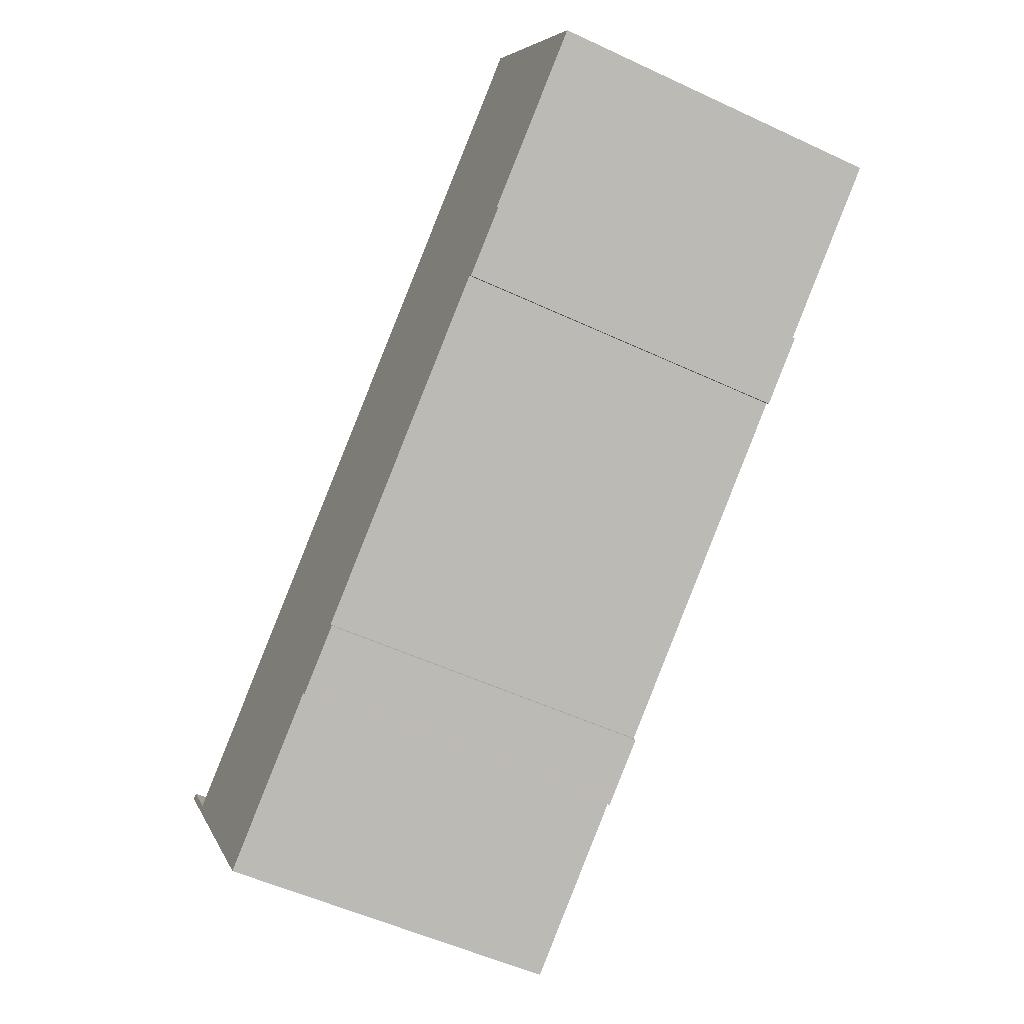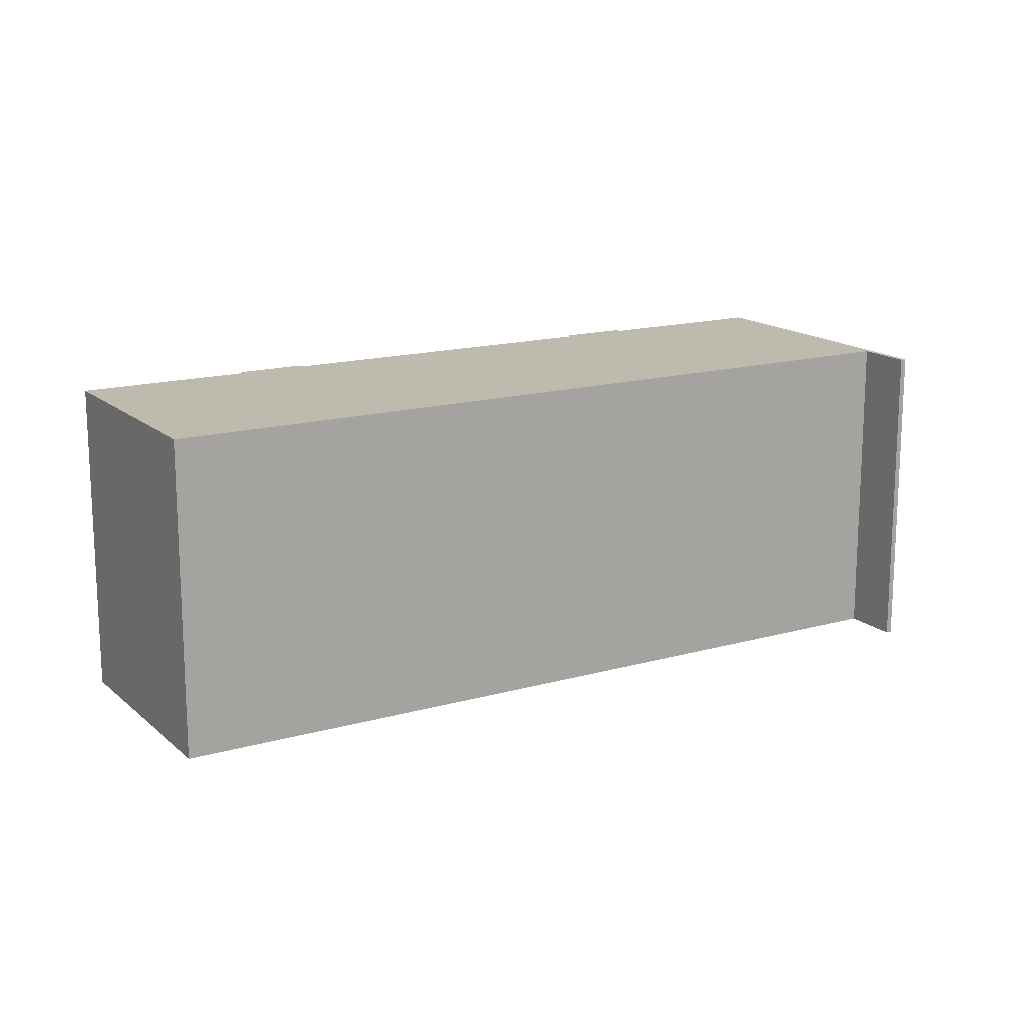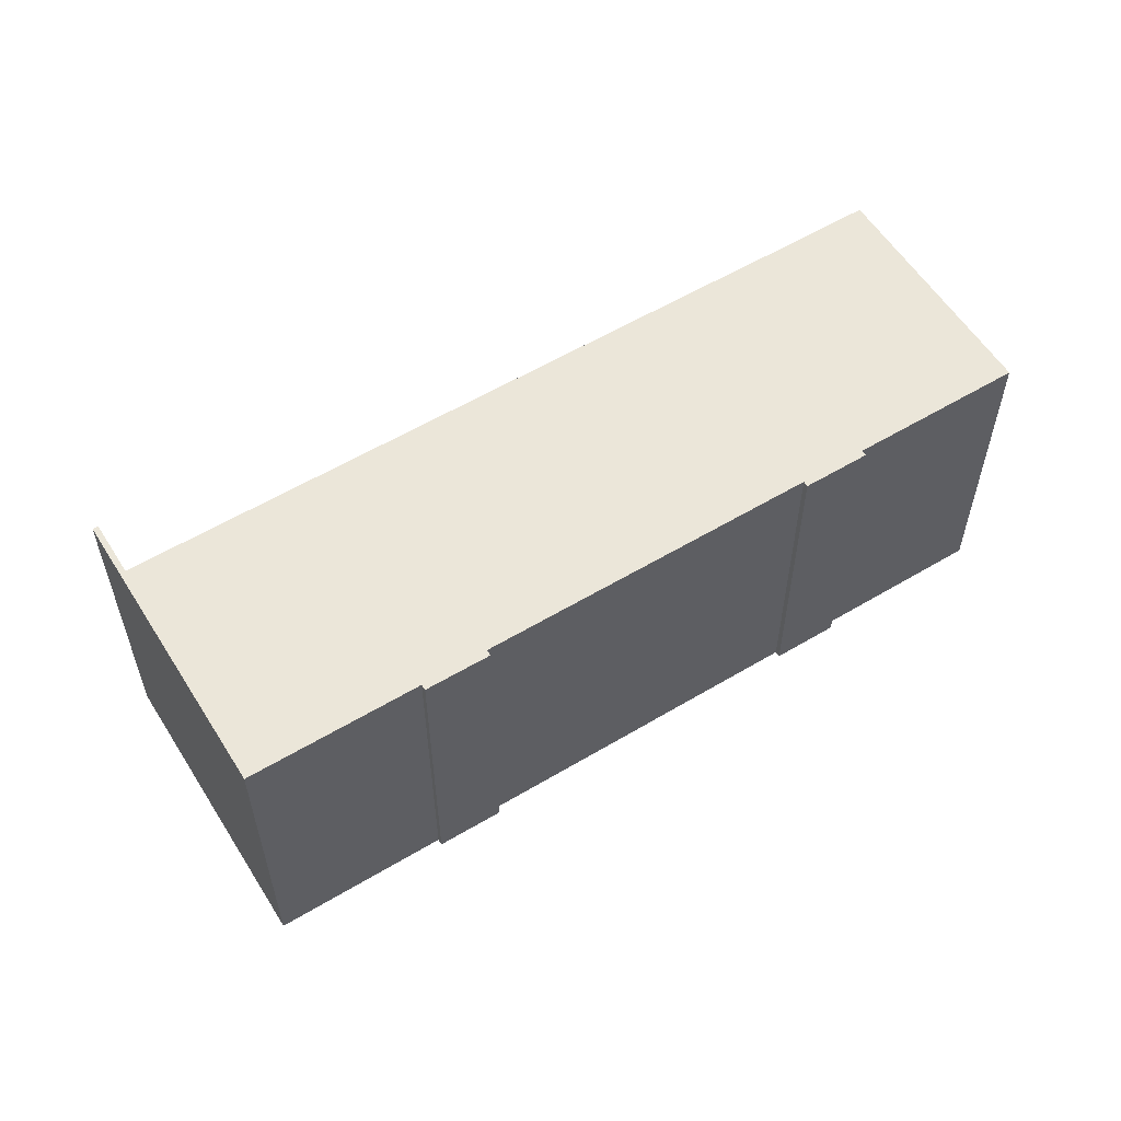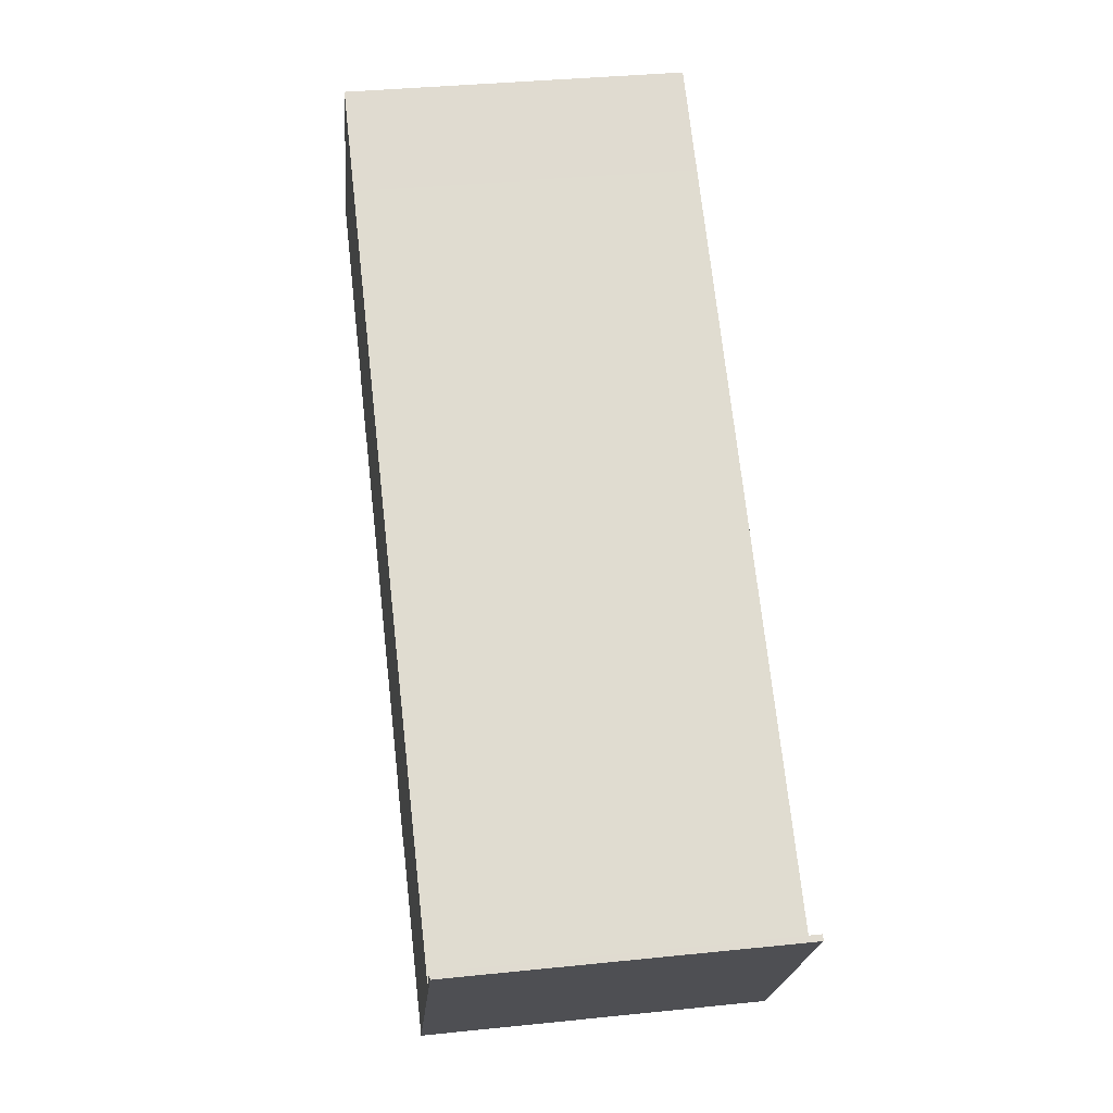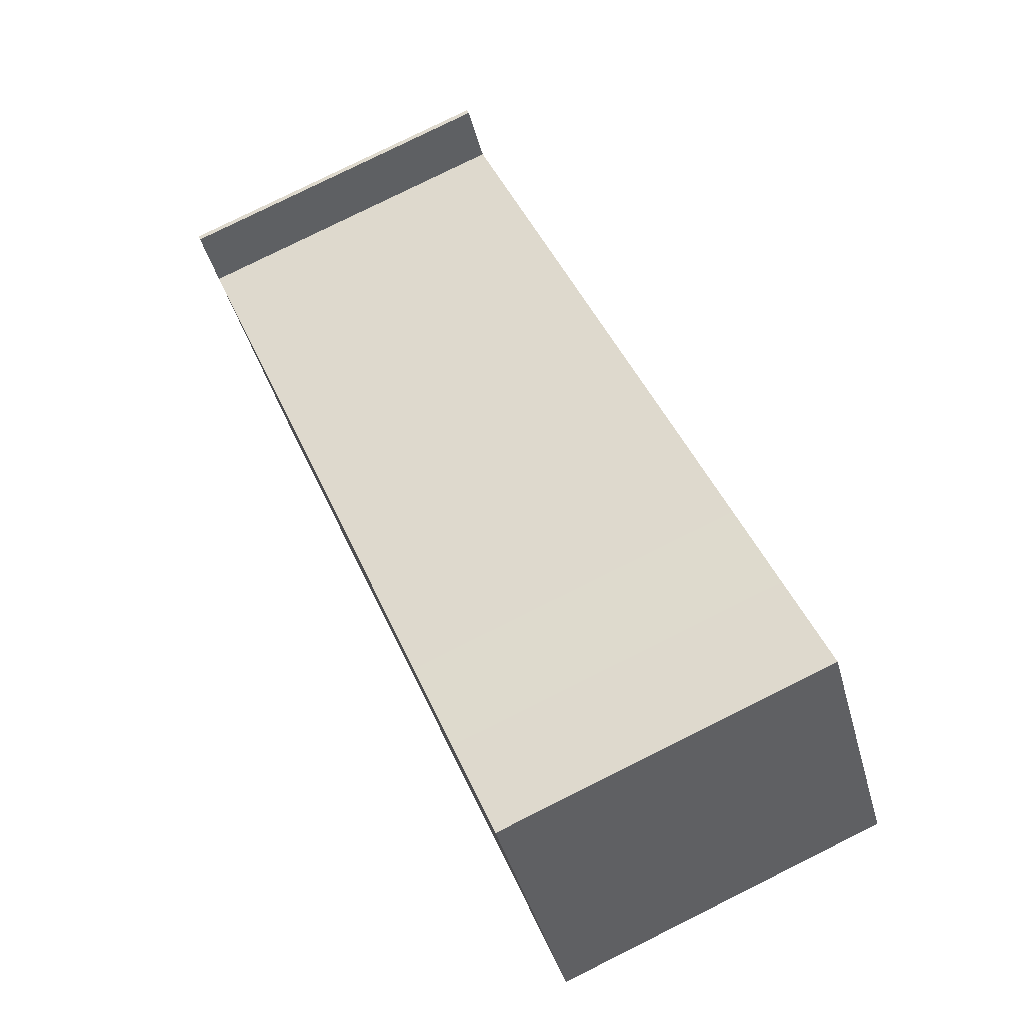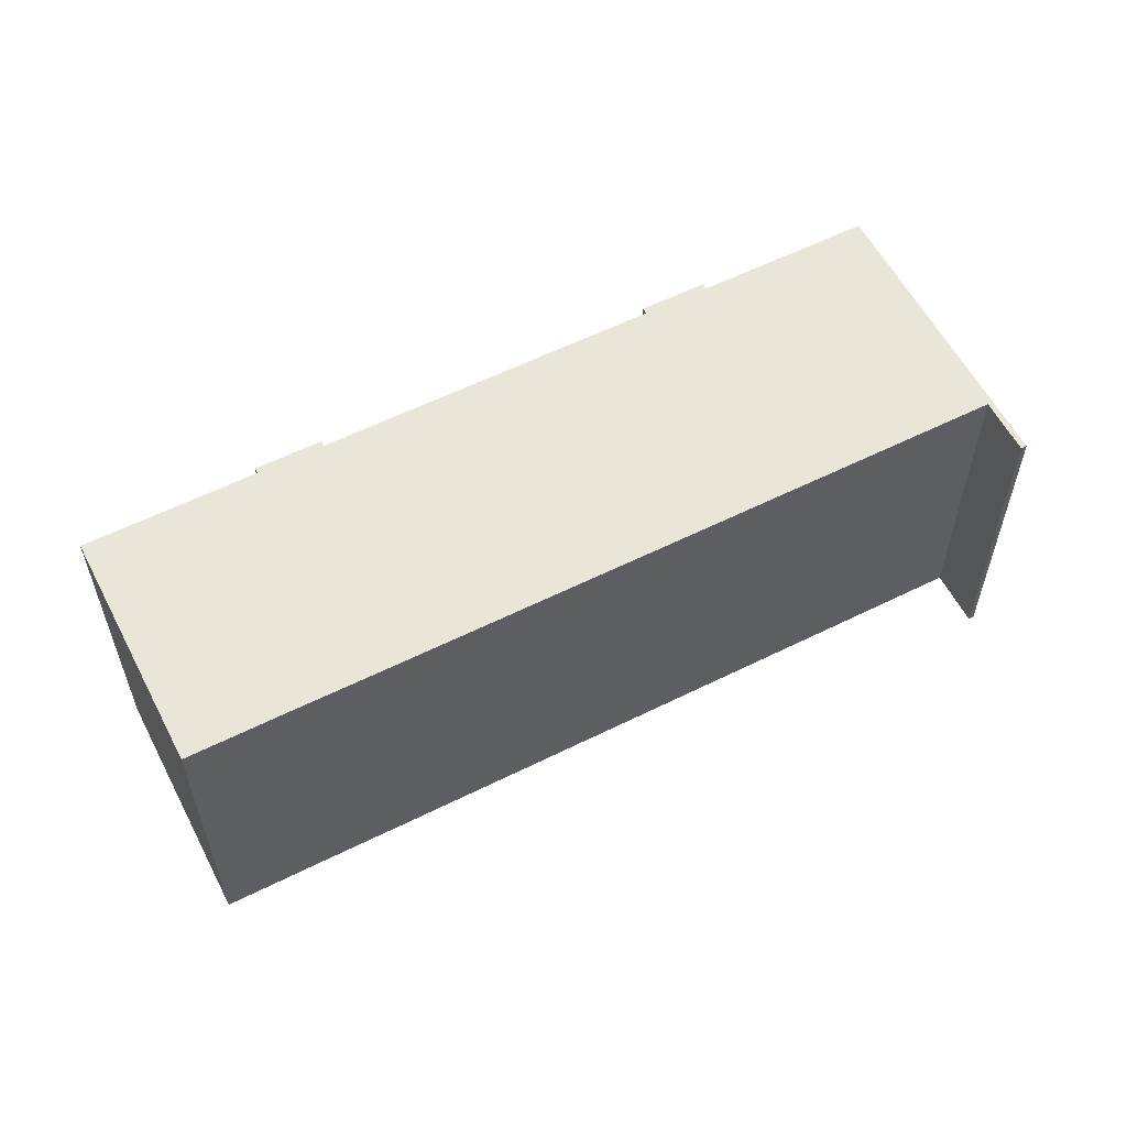
<metadata>
{"format":"obj","ext":"obj","renderer":"f3d","projection":"perspective","resolution":1024,"background":"white","views":[{"elev":-52.8,"azim":-116.7,"up":"+Z"},{"elev":15.7,"azim":4.0,"up":"+Y"},{"elev":57.4,"azim":-177.2,"up":"+Y"},{"elev":36.1,"azim":82.3,"up":"+Z"},{"elev":79.6,"azim":-116.4,"up":"+Z"},{"elev":58.2,"azim":7.4,"up":"+Y"}]}
</metadata>
<code>
v  36.93 13.74 -9.542
v  36.12 6.563e-16 -10.72
v  36.93 5.842e-16 -9.541
v  36.12 13.74 -10.72
v  37.14 5.929e-16 -9.683
v  37.14 13.74 -9.684
v  31.09 1.129e-15 -18.44
v  31.09 13.74 -18.44
v  29.66 1.256e-15 -20.51
v  29.66 13.74 -20.51
v  23.39 13.74 -16.17
v  23.39 9.901e-16 -16.17
v  23.24 1.003e-15 -16.38
v  23.24 13.74 -16.38
v  22.82 13.74 -16.09
v  22.82 9.855e-16 -16.09
v  20.84 13.74 -14.74
v  20.84 9.023e-16 -14.74
v  20.99 13.74 -14.51
v  20.99 8.887e-16 -14.51
v  8.676 13.74 -6
v  8.676 3.673e-16 -5.999
v  8.534 3.799e-16 -6.205
v  8.534 13.74 -6.205
v  6.937 13.74 -5.101
v  6.937 3.123e-16 -5.101
v  6.131 13.74 -4.543
v  6.13 2.782e-16 -4.543
v  6.273 13.74 -4.338
v  6.272 2.656e-16 -4.337
v  0.0002927 13.74 -0.0004354
v  0 0 0
v  3.008 13.74 4.344
v  3.007 -2.66e-16 4.344
v  4.519 13.74 6.528
v  4.518 -3.998e-16 6.529
v  6.053 13.74 8.745
v  6.053 -5.355e-16 8.746
v  9.718 -3.799e-16 6.204
v  9.719 13.74 6.203
v  13.19 -2.338e-16 3.819
v  13.19 13.74 3.818
v  17.41 -5.531e-17 0.9033
v  17.41 13.74 0.9029
v  24.49 2.443e-16 -3.989
v  24.49 13.74 -3.99
v  28.39 4.092e-16 -6.683
v  28.39 13.74 -6.683
v  35.51 7.102e-16 -11.6
v  35.51 13.74 -11.6
g defaultobject
f 1 2 3
f 2 1 4
f 5 1 3
f 1 5 6
f 7 6 5
f 6 7 8
f 9 8 7
f 8 9 10
f 11 9 12
f 9 11 10
f 13 11 12
f 11 13 14
f 15 13 16
f 13 15 14
f 17 16 18
f 16 17 15
f 19 18 20
f 18 19 17
f 21 20 22
f 20 21 19
f 23 21 22
f 21 23 24
f 25 23 26
f 23 25 24
f 27 26 28
f 26 27 25
f 29 28 30
f 28 29 27
f 31 30 32
f 30 31 29
f 33 32 34
f 32 33 31
f 35 34 36
f 34 35 33
f 37 36 38
f 36 37 35
f 39 37 38
f 37 39 40
f 41 40 39
f 40 41 42
f 43 42 41
f 42 43 44
f 45 44 43
f 44 45 46
f 47 46 45
f 46 47 48
f 49 48 47
f 48 49 50
f 4 49 2
f 49 4 50
f 23 22 26
f 13 12 16
f 36 39 38
f 39 36 34
f 39 34 32
f 39 32 30
f 39 30 41
f 41 30 43
f 43 30 28
f 43 28 26
f 43 26 22
f 43 22 20
f 43 20 45
f 45 20 47
f 47 20 49
f 49 20 18
f 49 18 16
f 49 16 12
f 49 12 9
f 49 9 7
f 2 5 3
f 5 2 7
f 7 2 49
f 33 29 31
f 29 33 35
f 29 35 37
f 29 37 40
f 29 40 25
f 25 40 24
f 24 40 42
f 24 42 21
f 21 42 19
f 19 42 44
f 19 44 46
f 19 15 17
f 15 19 46
f 15 46 48
f 15 48 14
f 14 48 11
f 11 48 10
f 10 48 50
f 10 50 8
f 8 50 6
f 6 50 4
f 6 4 1
f 25 27 29

</code>
